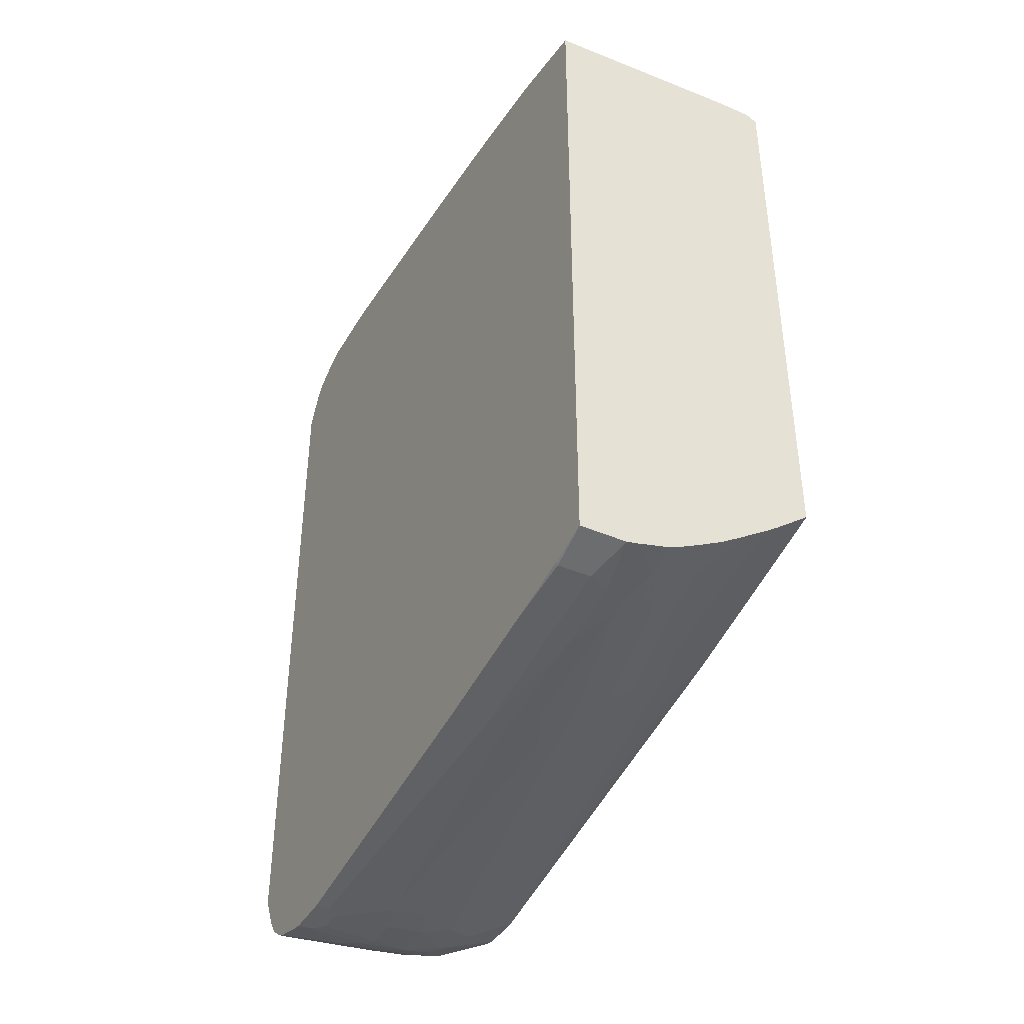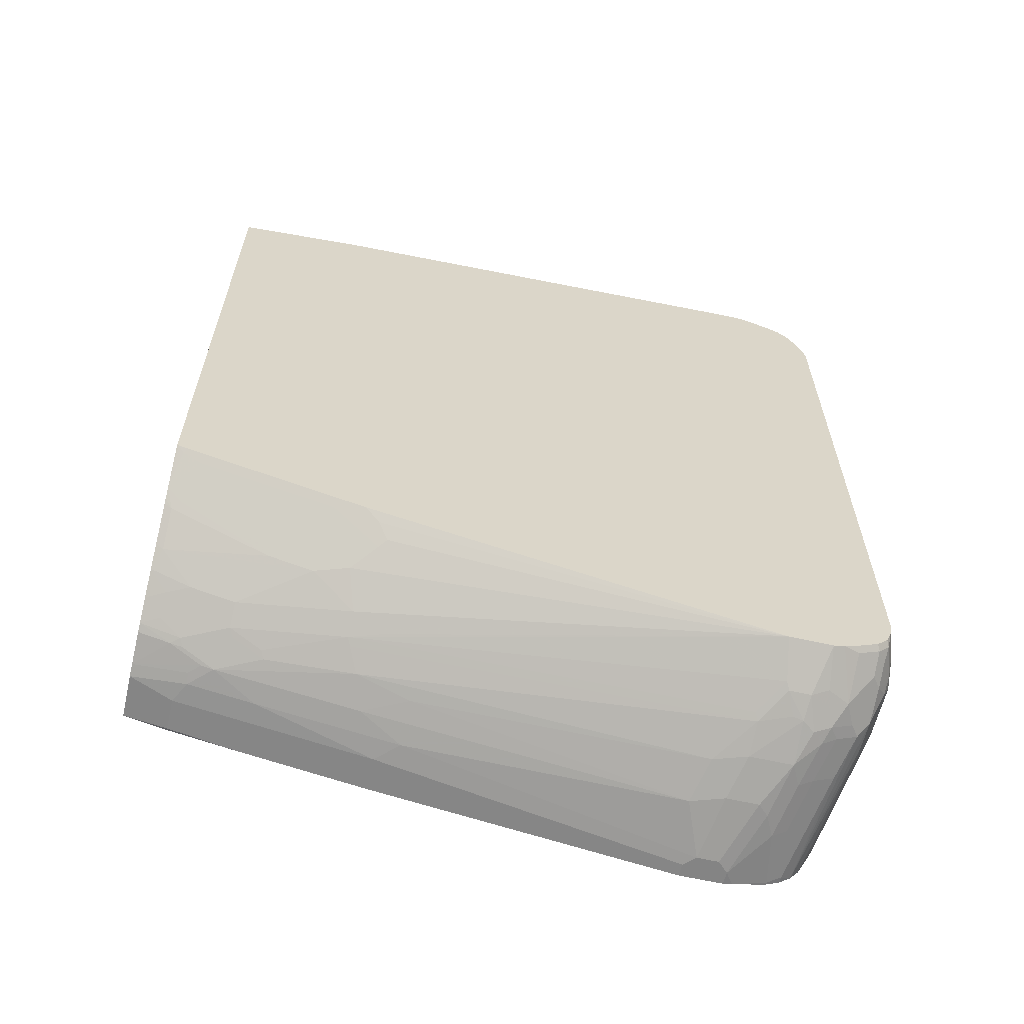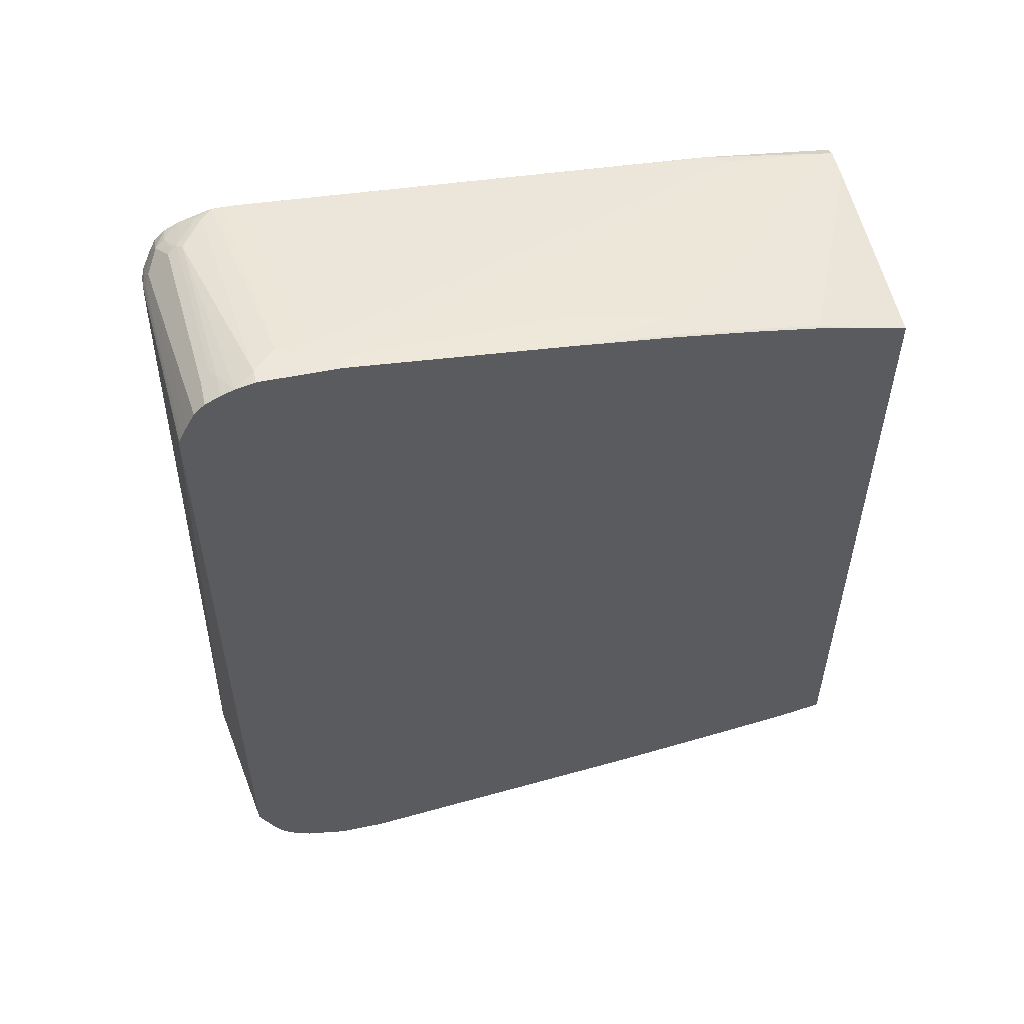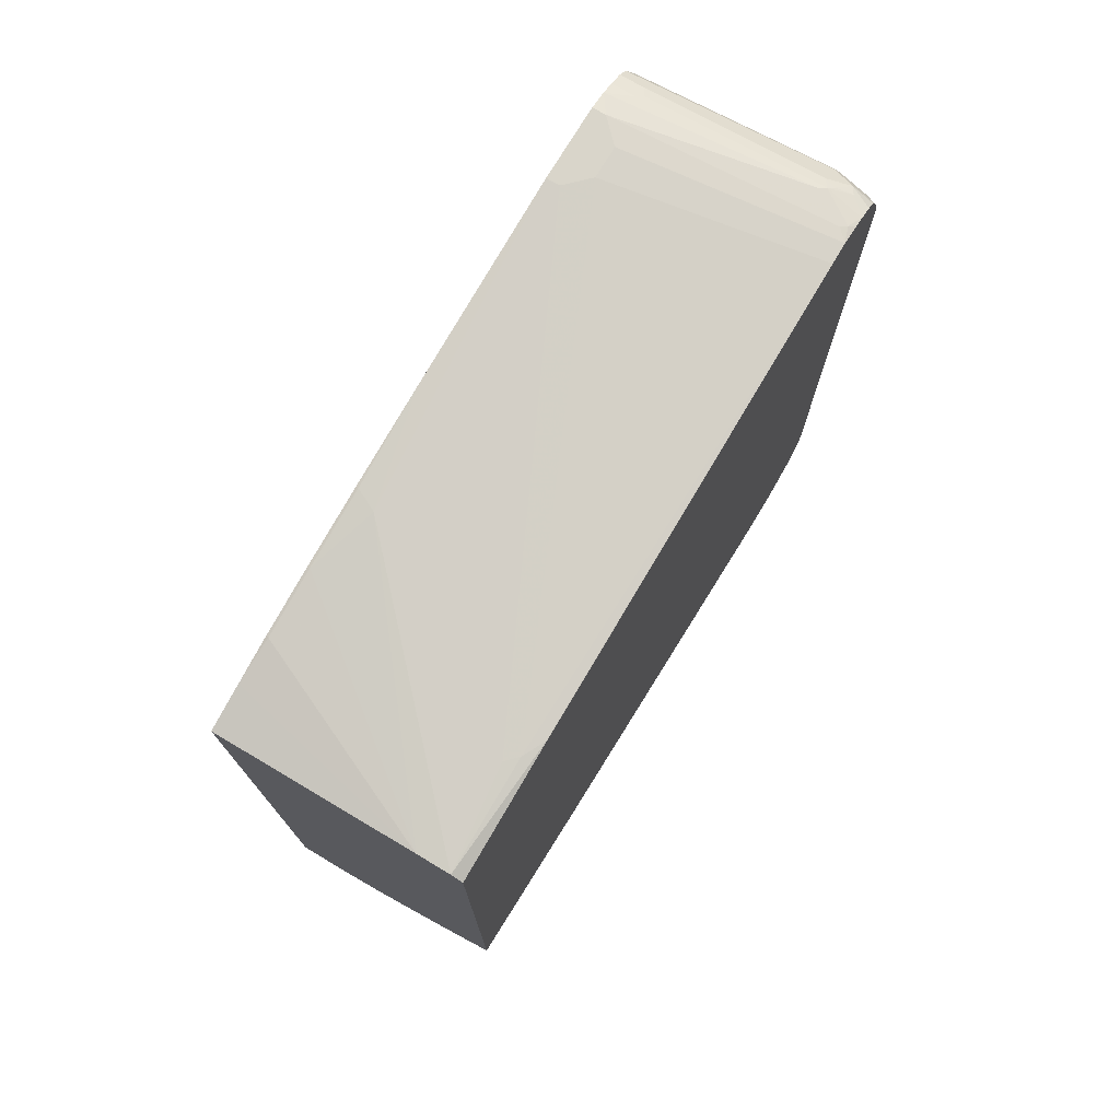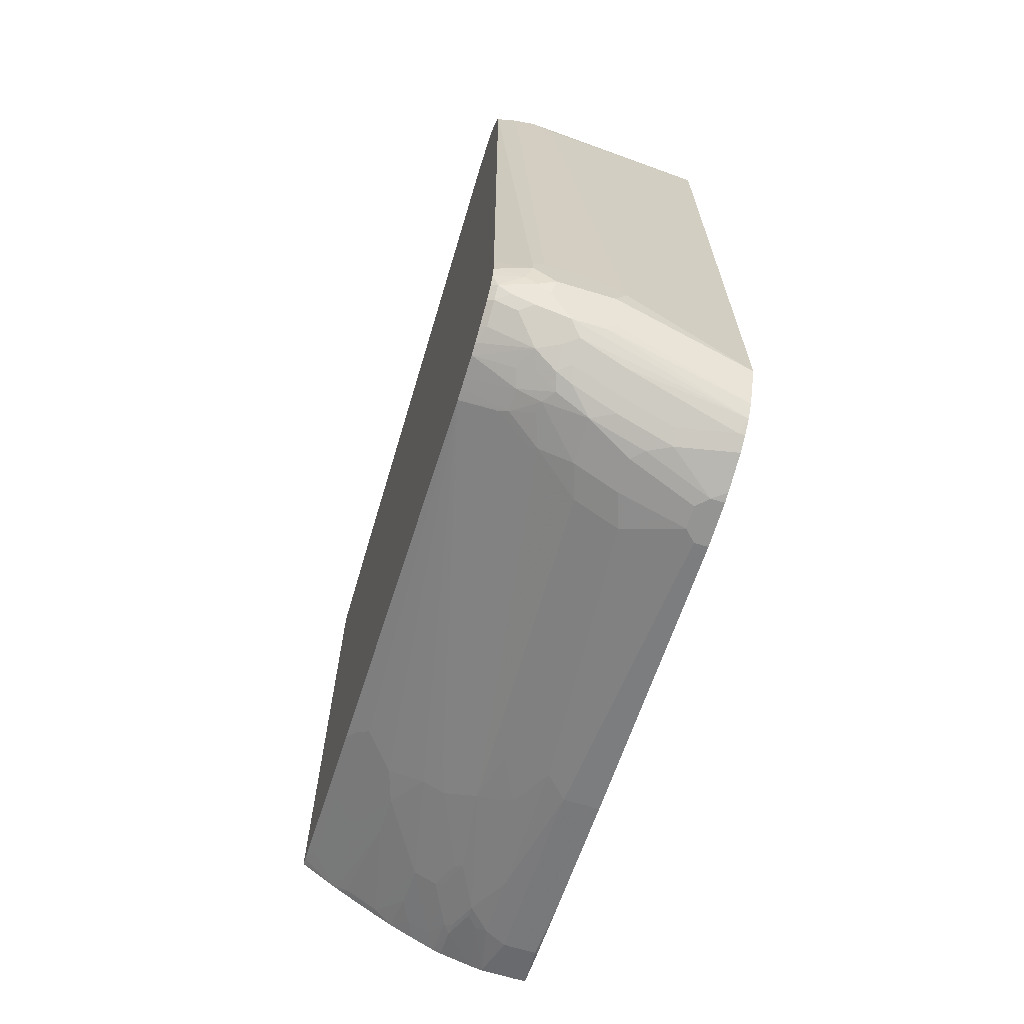
<metadata>
{"format":"obj","ext":"obj","renderer":"f3d","projection":"perspective","resolution":1024,"background":"white","views":[{"elev":-41.1,"azim":-27.7,"up":"+Z"},{"elev":-61.4,"azim":76.9,"up":"+Z"},{"elev":53.5,"azim":-102.4,"up":"+Z"},{"elev":74.6,"azim":30.9,"up":"+Z"},{"elev":-67.0,"azim":163.1,"up":"+Z"}]}
</metadata>
<code>
v 0.2732 0.7394 -0.4661
v 0.1929 0.7394 -0.4661
v 0.3054 0.7394 -0.434
v 0.2974 0.7313 -0.4741
v 0.2786 0.7287 -0.4875
v 0.2465 0.7126 -0.5196
v 0.1768 0.7394 -0.434
v 0.1982 0.7126 -0.5196
v 0.1875 0.7179 -0.509
v 0.1875 0.734 -0.4768
v -0.003703 0.7072 -0.4983
v 0.3536 0.7233 -0.434
v 0.3134 0.7313 -0.458
v 0.3054 0.7394 -0.4179
v 0.3541 0.7233 -0.4018
v 0.3456 0.7153 -0.4741
v 0.292 0.726 -0.4849
v 0.2947 0.7126 -0.5036
v 0.2652 0.6992 -0.5223
v 0.2304 0.6965 -0.5357
v -0.003703 0.6662 -0.5697
v 0.3134 0.6992 -0.5063
v 0.1929 0.7394 -0.4179
v -0.003703 0.7072 0.5465
v 0.2572 0.7233 0.5304
v -0.003703 0.6804 -0.5518
v -0.003703 0.6858 -0.5411
v -0.003703 0.7035 -0.5058
v 0.3541 0.7231 -0.4337
v 0.3541 0.7191 -0.4505
v 0.3541 0.7233 -0.3702
v 0.2893 0.7394 -0.4018
v 0.3536 0.7233 0.4983
v 0.3541 0.711 -0.4698
v 0.3456 0.6992 -0.4902
v 0.3268 0.7126 -0.4875
v 0.2813 0.667 -0.5384
v 0.2491 0.6831 -0.5384
v 0.2304 0.6643 -0.5518
v 0.1661 0.6804 -0.5518
v 0.005371 0.6483 -0.5839
v -0.003703 0.6483 -0.5839
v 0.3134 0.667 -0.5223
v 0.225 0.7394 -0.4018
v 0.2893 0.7233 0.5465
v -0.003703 0.7063 0.5507
v 0.3541 0.7231 0.4985
v 0.3215 0.7233 0.5304
v 0.3536 0.7193 0.5163
v 0.3541 0.6949 -0.4859
v 0.3456 0.667 -0.5063
v 0.3541 0.6435 -0.5101
v 0.3536 0.6268 -0.5144
v 0.2974 0.6349 -0.5384
v 0.2732 0.643 -0.5465
v 0.2491 0.6509 -0.5545
v 0.225 0.643 -0.5626
v 0.1661 0.6483 -0.5679
v 0.08574 0.6322 -0.5839
v 1.06e-05 0.6268 -0.5948
v -0.003703 0.6344 -0.5909
v 0.3054 0.7193 0.5485
v 0.2813 0.7193 0.5545
v 0.2893 0.7126 0.5679
v -0.003703 0.7022 0.5589
v 0.3541 0.7191 0.5164
v 0.3376 0.7193 0.5324
v 0.3541 0.6627 -0.502
v 0.3541 0.6266 -0.5141
v 0.3541 0.5947 -0.5144
v 0.2893 0.6107 -0.5465
v 0.2411 0.6268 -0.5626
v 0.1929 0.6107 -0.5787
v 0.1608 0.6268 -0.5787
v 0.08038 0.6107 -0.5948
v -0.003703 0.6268 -0.5948
v -0.003703 0.5762 -0.6083
v 0.3376 0.7032 0.5646
v -0.003703 0.6921 0.5782
v -0.003703 0.6804 0.6
v -0.003703 0.6643 0.6161
v 0.03217 0.6643 0.6161
v 0.2893 0.6804 0.6
v 0.3215 0.6965 0.5839
v 0.3541 0.7071 0.5465
v 0.3541 0.5791 -0.5144
v 0.2893 0.5786 -0.5465
v 0.2545 0.6081 -0.5599
v 0.1929 0.5465 -0.5787
v 0.1286 0.5786 -0.5948
v 0.1125 0.5947 -0.5948
v 0.01609 0.5626 -0.6107
v -0.003703 0.5626 -0.6107
v 0.3536 0.6965 0.5679
v 0.3541 0.6967 0.5673
v 0.3541 0.7019 0.5569
v -0.003703 0.643 0.6269
v 0.03217 0.643 0.6269
v 0.04019 0.6509 0.6228
v 0.2974 0.667 0.6068
v 0.3054 0.6751 0.6008
v 0.3295 0.6831 0.5907
v 0.3536 0.6804 0.5839
v 0.3541 0.6803 0.5838
v 0.3541 0.6964 0.5677
v 0.3541 0.563 -0.5142
v 0.3 0.5733 -0.5411
v 0.2518 0.5411 -0.5572
v 0.2411 0.5465 -0.5626
v 0.2572 0.5926 -0.5585
v 0.1768 0.4982 -0.5787
v 0.1286 0.5305 -0.5948
v 0.03217 0.5465 -0.6107
v -0.003703 0.4982 -0.6107
v -0.003703 0.6404 0.6281
v -0.003703 0.6231 0.6356
v 0.2893 0.659 0.6108
v 0.3456 0.6349 0.6068
v 0.3536 0.659 0.5947
v 0.3541 0.6595 0.5944
v 0.3541 0.6696 0.5895
v 0.3541 0.5623 -0.5141
v 0.2357 -0.02137 -0.4768
v 0.2197 0.0268 -0.4929
v 0.2036 -0.02137 -0.4929
v 0.1929 -0.01606 -0.4983
v 0.1608 2.97e-06 -0.5144
v 0.1125 0.4822 -0.5948
v 0.1447 0.0804 -0.5304
v 0.03217 0.5143 -0.6107
v 0.01609 0.4982 -0.6107
v -0.003703 0.04828 -0.5465
v -0.003703 0.6145 0.6378
v 0.01609 0.5947 0.6429
v 0.3376 0.6268 0.6108
v 0.3536 0.6107 0.6108
v 0.3541 0.6113 0.6105
v 0.3541 0.6435 0.6004
v 0.3541 -0.0316 -0.3935
v 0.3429 -0.01063 -0.4071
v 0.3268 0.005424 -0.4232
v 0.3161 -0.005316 -0.4286
v 0.284 -0.03743 -0.4447
v 0.2679 -0.08571 -0.4447
v 0.2036 -0.1822 -0.4607
v 0.1715 -0.1822 -0.4768
v 0.1554 -0.1339 -0.4929
v 0.1447 -0.1286 -0.4983
v 0.1125 -0.1928 -0.4983
v 0.1125 0.01616 -0.5304
v 0.08038 0.0804 -0.5465
v 0.06433 0.06434 -0.5465
v 0.04825 0.04828 -0.5465
v -0.003703 -0.1446 -0.5144
v -0.003703 0.5947 0.6429
v 0.04825 0.5626 0.6429
v 0.3541 0.5947 0.6108
v 0.3541 0.6107 0.6106
v 0.3541 -0.2245 -0.3452
v 0.3429 -0.1393 -0.3751
v 0.3429 -0.07497 -0.3911
v 0.2679 -0.1499 -0.4286
v 0.2357 -0.2947 -0.4125
v 0.3108 -0.1714 -0.3911
v 0.2947 -0.2839 -0.3751
v 0.1554 -0.2786 -0.4607
v 0.2036 -0.2464 -0.4447
v 0.1875 -0.2786 -0.4447
v 0.1554 -0.2143 -0.4768
v 0.1447 -0.209 -0.4822
v 0.1608 -0.1767 -0.4822
v 0.1125 -0.2109 -0.4942
v 0.09646 -0.209 -0.4983
v 0.08038 -0.1286 -0.5144
v 0.1286 -0.2411 -0.4822
v 0.04825 -0.2411 -0.4983
v 1.06e-05 -0.2411 -0.4983
v -0.003703 -0.2448 -0.4963
v -0.003703 0.4822 0.6429
v 0.04825 0.5143 0.6429
v 0.3541 0.5786 0.6108
v 0.3541 -0.2887 -0.3292
v 0.3429 -0.2679 -0.3429
v 0.3268 -0.2518 -0.359
v 0.284 -0.2947 -0.3803
v 0.2088 -0.3055 -0.426
v 0.2865 -0.3055 -0.3751
v 0.2383 -0.3055 -0.4072
v 0.3108 -0.3 -0.359
v 0.3053 -0.3055 -0.3617
v 0.1408 -0.3055 -0.4611
v 0.1393 -0.2464 -0.4768
v 0.1729 -0.3055 -0.445
v 0.09646 -0.227 -0.4942
v 0.1286 -0.2592 -0.4782
v 0.0823 -0.3055 -0.4782
v 0.08038 -0.225 -0.4983
v 0.06423 -0.3055 -0.4822
v 0.01609 -0.3055 -0.4822
v -0.003703 -0.3053 -0.4822
v 0.01609 0.4822 0.6429
v -0.003703 0.1769 0.6108
v 0.03217 0.01616 0.5947
v 0.3376 -0.1446 0.5626
v 0.3536 -0.1125 0.5626
v 0.3541 -0.1125 0.5623
v 0.3541 -0.3037 -0.325
v 0.3536 -0.3034 -0.3255
v 0.3483 -0.2947 -0.3321
v 0.2924 -0.3055 -0.371
v 0.3508 -0.3055 -0.3268
v 0.1286 -0.3055 -0.4661
v -0.003703 -0.3055 -0.4821
v 0.04825 0.1769 0.6108
v 0.3215 -0.1607 0.5626
v 1.06e-05 0.03222 0.5947
v -0.003703 0.03294 0.5939
v 0.3376 -0.3055 0.5465
v 1.06e-05 -0.08029 0.5787
v 0.2893 -0.3055 0.5465
v 0.3541 -0.3055 0.5382
v 0.3541 -0.3055 -0.3243
v 0.3536 -0.3055 -0.3246
v 0.3541 -0.3055 -0.324
v -0.003703 -0.3055 0.5304
v -0.003703 -0.07958 0.5779
v 1.06e-05 -0.1767 0.5626
v -0.003703 -0.2411 0.5465
v -0.003703 -0.176 0.5619
f 134 179 201
f 132 177 154
f 133 155 134
f 132 153 176
f 130 153 131
f 134 155 179
f 130 152 153
f 130 151 152
f 128 150 151
f 128 129 150
f 132 176 177
f 125 146 147
f 127 150 129
f 127 149 150
f 127 148 149
f 126 148 127
f 125 148 126
f 125 147 148
f 123 125 124
f 123 146 125
f 134 201 180
f 123 145 146
f 123 143 144
f 123 144 145
f 128 151 130
f 134 180 156
f 144 163 145
f 134 136 135
f 148 171 170
f 146 148 147
f 122 143 123
f 146 171 148
f 146 170 171
f 146 169 170
f 146 166 169
f 145 168 166
f 145 167 168
f 145 163 167
f 145 166 146
f 144 165 162
f 144 164 165
f 144 161 164
f 144 162 163
f 142 144 143
f 142 161 144
f 139 141 140
f 139 142 141
f 139 161 142
f 139 160 161
f 139 159 160
f 136 156 157
f 136 158 137
f 136 157 158
f 134 156 136
f 122 142 143
f 100 119 102
f 122 140 141
f 100 118 119
f 100 117 118
f 98 100 99
f 98 117 100
f 98 116 117
f 98 115 116
f 97 115 98
f 94 105 95
f 92 114 93
f 92 131 114
f 92 130 131
f 100 102 101
f 92 113 130
f 90 113 92
f 90 130 113
f 90 112 130
f 89 109 111
f 89 128 112
f 89 111 128
f 88 109 89
f 88 110 109
f 87 110 88
f 148 170 175
f 87 109 110
f 90 92 91
f 102 119 120
f 102 120 121
f 102 121 103
f 122 139 140
f 118 120 119
f 118 138 120
f 118 137 138
f 118 136 137
f 118 135 136
f 117 134 135
f 117 135 118
f 116 134 117
f 116 133 134
f 114 153 132
f 114 131 153
f 112 128 130
f 111 129 128
f 111 127 129
f 109 127 111
f 109 126 127
f 108 126 109
f 108 125 126
f 107 125 108
f 106 125 107
f 106 124 125
f 106 123 124
f 106 122 123
f 103 121 104
f 122 141 142
f 148 175 149
f 186 223 222
f 149 173 174
f 191 195 192
f 191 212 195
f 190 207 211
f 190 208 207
f 190 209 208
f 189 209 190
f 186 191 193
f 186 212 191
f 186 196 212
f 186 198 196
f 186 199 198
f 194 196 198
f 186 213 199
f 186 220 225
f 186 218 220
f 186 221 218
f 186 224 221
f 186 222 224
f 186 211 223
f 186 190 211
f 186 210 190
f 186 187 210
f 186 188 187
f 185 210 187
f 186 225 213
f 194 198 197
f 195 212 196
f 199 213 200
f 87 108 109
f 227 229 228
f 220 227 228
f 220 228 225
f 219 227 220
f 219 229 227
f 219 226 229
f 216 226 219
f 216 217 226
f 207 224 222
f 207 223 211
f 207 222 223
f 206 218 221
f 205 218 206
f 204 218 205
f 204 215 218
f 203 220 218
f 203 219 220
f 203 216 219
f 203 215 214
f 203 218 215
f 202 217 216
f 202 216 203
f 201 203 214
f 201 214 215
f 185 190 210
f 183 209 189
f 182 209 183
f 182 208 209
f 165 183 189
f 165 184 183
f 163 188 186
f 163 187 188
f 163 185 187
f 163 186 167
f 162 185 163
f 162 165 185
f 160 164 161
f 160 165 164
f 160 184 165
f 160 183 184
f 159 183 160
f 159 182 183
f 156 181 157
f 156 180 181
f 154 177 178
f 153 197 176
f 153 174 197
f 152 174 153
f 151 174 152
f 149 195 172
f 149 175 195
f 149 151 150
f 149 174 151
f 165 189 190
f 149 172 173
f 165 190 185
f 166 192 169
f 182 207 208
f 181 205 206
f 181 204 205
f 180 204 181
f 180 215 204
f 180 201 215
f 179 203 201
f 179 202 203
f 177 200 178
f 177 199 200
f 176 199 177
f 176 198 199
f 176 197 198
f 175 192 195
f 173 197 174
f 172 196 194
f 172 195 196
f 172 197 173
f 172 194 197
f 169 175 170
f 169 192 175
f 168 186 193
f 167 186 168
f 166 193 191
f 166 168 193
f 166 191 192
f 87 107 108
f 12 30 13
f 86 106 87
f 15 66 85
f 15 47 66
f 15 31 47
f 14 33 31
f 14 48 33
f 14 32 48
f 13 30 16
f 12 15 29
f 12 29 30
f 11 46 24
f 11 65 46
f 15 85 96
f 11 79 65
f 11 81 80
f 11 97 81
f 11 115 97
f 11 116 115
f 11 133 116
f 11 155 133
f 11 179 155
f 11 202 179
f 11 217 202
f 11 226 217
f 11 229 226
f 11 80 79
f 15 96 95
f 15 95 105
f 15 105 104
f 15 30 29
f 15 34 30
f 15 50 34
f 15 68 50
f 15 52 68
f 15 69 52
f 15 70 69
f 15 86 70
f 15 106 86
f 15 122 106
f 15 139 122
f 15 159 139
f 15 182 159
f 15 207 182
f 15 224 207
f 15 221 224
f 15 206 221
f 15 181 206
f 15 157 181
f 15 158 157
f 15 137 158
f 15 138 137
f 15 120 138
f 15 121 120
f 15 104 121
f 11 228 229
f 16 30 34
f 11 225 228
f 11 178 200
f 4 13 16
f 4 17 5
f 4 16 17
f 3 15 12
f 3 31 15
f 3 14 31
f 3 12 13
f 2 11 7
f 2 10 11
f 2 9 10
f 2 8 9
f 5 18 6
f 1 8 2
f 1 5 6
f 1 4 5
f 1 13 4
f 1 3 13
f 1 14 3
f 1 32 14
f 1 44 32
f 1 23 44
f 1 7 23
f 1 2 7
f 87 106 107
f 1 6 8
f 5 17 18
f 6 19 38
f 6 38 20
f 11 154 178
f 11 132 154
f 11 114 132
f 11 93 114
f 11 77 93
f 11 76 77
f 11 61 76
f 11 42 61
f 11 21 42
f 11 26 21
f 11 27 26
f 11 28 27
f 10 28 11
f 9 28 10
f 9 27 28
f 9 26 27
f 8 26 9
f 8 21 26
f 7 25 23
f 7 24 25
f 7 11 24
f 6 22 19
f 6 18 22
f 6 21 8
f 6 20 21
f 11 200 213
f 16 34 50
f 11 213 225
f 16 35 36
f 70 86 87
f 67 78 85
f 66 67 85
f 64 84 78
f 64 83 84
f 64 82 83
f 64 81 82
f 64 80 81
f 64 79 80
f 63 79 64
f 63 65 79
f 71 87 88
f 62 78 67
f 60 77 76
f 60 75 77
f 60 76 61
f 58 75 59
f 58 74 75
f 57 72 73
f 57 74 58
f 57 73 74
f 56 72 57
f 55 72 56
f 55 71 72
f 62 64 78
f 71 88 72
f 72 88 73
f 73 88 89
f 84 101 102
f 16 50 35
f 84 105 94
f 84 104 105
f 84 103 104
f 84 102 103
f 83 101 84
f 83 100 101
f 82 100 83
f 82 99 100
f 82 98 99
f 81 98 82
f 81 97 98
f 78 96 85
f 78 95 96
f 78 94 95
f 78 84 94
f 77 92 93
f 75 92 77
f 75 91 92
f 74 91 75
f 73 91 74
f 73 90 91
f 73 112 90
f 73 89 112
f 54 71 55
f 53 71 54
f 70 87 71
f 22 43 37
f 33 49 47
f 33 67 49
f 32 45 48
f 32 44 45
f 31 33 47
f 24 45 25
f 24 46 45
f 23 45 44
f 23 25 45
f 22 51 43
f 22 35 51
f 22 36 35
f 21 40 41
f 21 41 42
f 20 40 21
f 20 58 40
f 20 39 58
f 20 56 39
f 20 38 56
f 19 37 38
f 19 22 37
f 18 36 22
f 53 70 71
f 17 36 18
f 16 36 17
f 35 50 68
f 35 68 51
f 33 48 67
f 45 67 48
f 52 69 53
f 51 68 52
f 49 67 66
f 47 49 66
f 46 65 63
f 45 64 62
f 45 63 64
f 45 46 63
f 37 43 52
f 45 62 67
f 43 51 52
f 41 61 42
f 41 75 60
f 41 60 61
f 41 58 59
f 40 58 41
f 39 57 58
f 39 56 57
f 37 56 38
f 37 55 56
f 37 54 55
f 37 53 54
f 37 52 53
f 41 59 75
f 53 69 70

</code>
